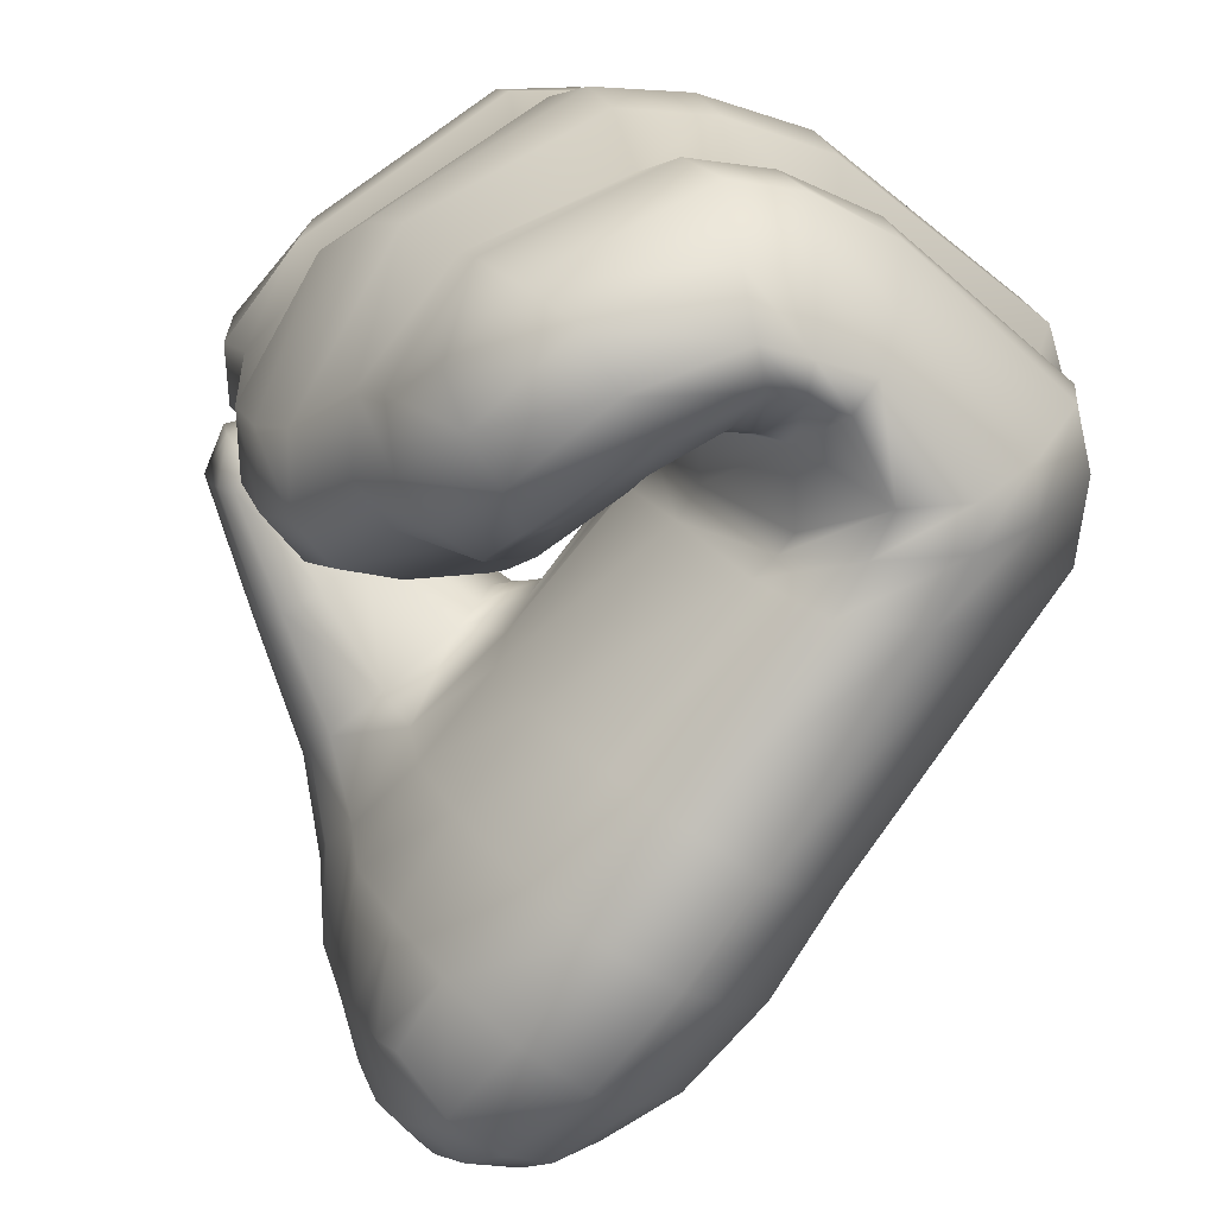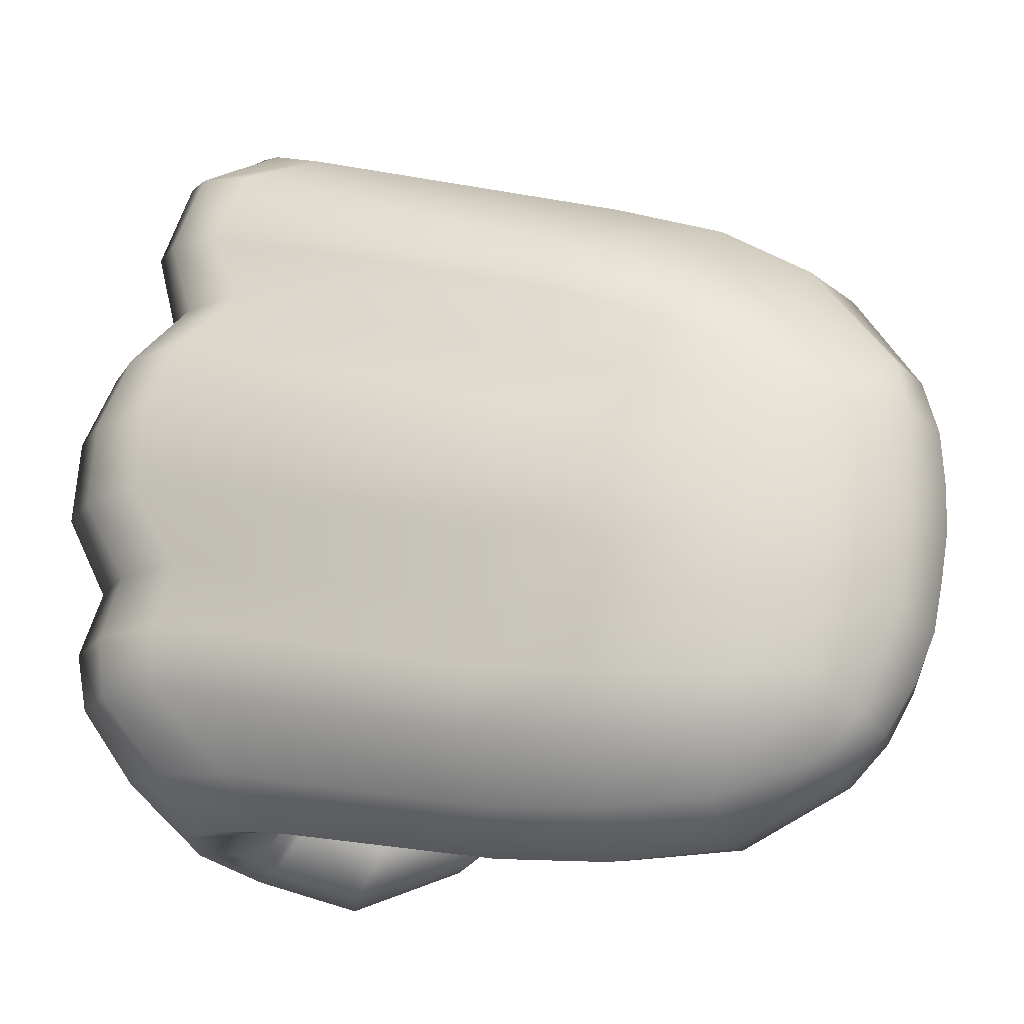
<metadata>
{"format":"obj","ext":"obj","renderer":"f3d","projection":"perspective","resolution":1024,"background":"white","views":[{"elev":-75.8,"azim":-6.1,"up":"+Z"},{"elev":-10.1,"azim":135.3,"up":"+Z"}]}
</metadata>
<code>
g Hand_Grip_L
v 0.4572 0.3273 0.1698
v 0.4538 0.3199 0.1845
v 0.4399 0.3186 0.2015
v 0.4362 0.3314 0.1807
v 0.4753 0.3026 0.1719
v 0.466 0.3002 0.1917
v 0.449 0.2944 0.2195
v 0.4905 0.2824 0.1786
v 0.4835 0.279 0.199
v 0.4709 0.2725 0.229
v 0.4773 0.2695 0.2319
v 0.4932 0.2847 0.202
v 0.4847 0.266 0.2352
v 0.5205 0.2874 0.2383
v 0.5112 0.2981 0.2036
v 0.5116 0.3005 0.1823
v 0.4993 0.29 0.1818
v 0.5173 0.3203 0.1749
v 0.518 0.3203 0.192
v 0.4892 0.3579 0.148
v 0.4941 0.3555 0.1637
v 0.5012 0.3641 0.2005
v 0.5277 0.3175 0.2234
v 0.4754 0.3607 0.1478
v 0.4785 0.3587 0.1618
v 0.4839 0.3649 0.1939
v 0.4442 0.3426 0.1533
v 0.4454 0.3396 0.1631
v 0.414 0.321 0.1676
v 0.4153 0.3259 0.1621
v 0.4129 0.3182 0.1737
v 0.4475 0.3419 0.187
v 0.4112 0.3183 0.1901
v 0.5244 0.3015 0.2316
v 0.4003 0.3259 0.1639
v 0.3963 0.3244 0.1731
v 0.3958 0.3385 0.1634
v 0.3925 0.3394 0.1711
v 0.389 0.34 0.1869
v 0.3934 0.3247 0.1888
v 0.4129 0.3705 0.1447
v 0.4093 0.3724 0.1543
v 0.4102 0.3778 0.1793
v 0.4308 0.4073 0.138
v 0.4282 0.4127 0.1499
v 0.4385 0.4317 0.1264
v 0.4365 0.4419 0.1416
v 0.4343 0.4244 0.176
v 0.4469 0.4549 0.1671
v 0.4407 0.4611 0.1227
v 0.4397 0.4603 0.134
v 0.4511 0.4858 0.1362
v 0.4502 0.4796 0.1509
v 0.4371 0.4003 0.1291
v 0.4193 0.3673 0.1376
v 0.4508 0.3838 0.1243
v 0.46 0.3901 0.1122
v 0.4465 0.4204 0.1114
v 0.4305 0.3592 0.1337
v 0.4015 0.3378 0.1568
v 0.4056 0.3298 0.1564
v 0.464 0.3926 0.08729
v 0.4503 0.4243 0.08547
v 0.4757 0.3956 0.05799
v 0.4622 0.4266 0.05654
v 0.4935 0.4008 0.02576
v 0.4776 0.4309 0.02685
v 0.5155 0.4105 0.008485
v 0.4984 0.4413 0.01107
v 0.4529 0.4607 0.07495
v 0.4573 0.4602 0.06265
v 0.4492 0.4609 0.0875
v 0.462 0.4872 0.0736
v 0.4581 0.4878 0.08941
v 0.4821 0.471 0.02965
v 0.4672 0.4575 0.03858
v 0.4611 0.4592 0.05012
v 0.4743 0.4796 0.04278
v 0.4671 0.4845 0.0587
v 0.5323 0.3773 0.01108
v 0.5108 0.3692 0.02831
v 0.5652 0.3234 0.01929
v 0.5452 0.3192 0.03636
v 0.4937 0.3669 0.06333
v 0.5264 0.3146 0.07458
v 0.4824 0.3657 0.09713
v 0.5137 0.3166 0.1208
v 0.5507 0.3119 0.03445
v 0.5312 0.3038 0.07218
v 0.5544 0.3053 0.03255
v 0.5512 0.2826 0.03139
v 0.5292 0.2876 0.06949
v 0.5186 0.3031 0.121
v 0.5115 0.2962 0.1192
v 0.5774 0.294 0.01985
v 0.563 0.2707 0.01387
v 0.5723 0.3078 0.01973
v 0.5146 0.3012 0.1604
v 0.5048 0.2927 0.1606
v 0.5175 0.3194 0.1575
v 0.4844 0.3647 0.1318
v 0.4699 0.3666 0.1364
v 0.4414 0.3481 0.145
v 0.496 0.2853 0.1576
v 0.5036 0.2896 0.1158
v 0.493 0.3118 0.1093
v 0.5062 0.3049 0.05682
v 0.4739 0.3388 0.1107
v 0.4781 0.337 0.08664
v 0.4555 0.3401 0.08147
v 0.4471 0.3452 0.1057
v 0.4828 0.3302 0.0638
v 0.5118 0.2998 0.03538
v 0.4906 0.3211 0.04465
v 0.47 0.324 0.0603
v 0.4767 0.3217 0.03537
v 0.4675 0.3378 0.1335
v 0.4826 0.3051 0.1513
v 0.4607 0.333 0.1555
v 0.437 0.3397 0.1565
v 0.4403 0.3453 0.1312
v 0.5282 0.2839 0.04406
v 0.5202 0.2861 0.06463
v 0.5428 0.2803 0.02778
v 0.5356 0.2783 0.0247
v 0.5412 0.2665 0.00856
v 0.5153 0.2813 0.000569
v 0.5144 0.2918 0.0151
v 0.4856 0.3095 0.0154
v 0.4957 0.3078 0.02557
v 0.5513 0.2684 0.01101
v 0.4126 0.3281 0.181
v 0.4151 0.316 0.2053
v 0.3971 0.3069 0.1932
v 0.3965 0.3157 0.1723
v 0.3949 0.29 0.1785
v 0.3945 0.2953 0.1609
v 0.415 0.2605 0.1881
v 0.4124 0.2646 0.1643
v 0.4322 0.286 0.2303
v 0.4196 0.2717 0.2183
v 0.4641 0.2193 0.211
v 0.4586 0.2387 0.235
v 0.4691 0.2165 0.1827
v 0.4633 0.2592 0.2426
v 0.4362 0.3314 0.1807
v 0.4399 0.3186 0.2015
v 0.449 0.2944 0.2195
v 0.4709 0.2725 0.229
v 0.4886 0.2167 0.2203
v 0.4776 0.233 0.2418
v 0.4741 0.2533 0.2466
v 0.4773 0.2695 0.2319
v 0.4963 0.2144 0.1918
v 0.4724 0.2276 0.162
v 0.4994 0.2248 0.17
v 0.5097 0.2119 0.1473
v 0.4807 0.2133 0.1391
v 0.419 0.272 0.1421
v 0.4229 0.2595 0.1175
v 0.4033 0.3051 0.1194
v 0.4022 0.2944 0.1453
v 0.4064 0.327 0.1216
v 0.4049 0.3141 0.1492
v 0.4198 0.3417 0.1269
v 0.4192 0.3292 0.1547
v 0.4403 0.3453 0.1312
v 0.437 0.3397 0.1565
v 0.4912 0.2072 0.1143
v 0.5201 0.2065 0.1223
v 0.5266 0.2095 0.09573
v 0.498 0.2098 0.0876
v 0.4365 0.2472 0.09501
v 0.447 0.2436 0.07323
v 0.4221 0.3006 0.07357
v 0.4111 0.3052 0.09569
v 0.4247 0.3248 0.07241
v 0.4145 0.3292 0.09598
v 0.437 0.3377 0.07664
v 0.4275 0.3427 0.1009
v 0.4555 0.3401 0.08147
v 0.4471 0.3452 0.1057
v 0.5047 0.2237 0.06613
v 0.5303 0.2232 0.07357
v 0.5403 0.2175 0.05332
v 0.5158 0.2162 0.04567
v 0.4629 0.247 0.05205
v 0.4677 0.2443 0.0301
v 0.4482 0.2819 0.03831
v 0.4398 0.2849 0.05548
v 0.4533 0.3011 0.02791
v 0.4413 0.308 0.05287
v 0.4639 0.3139 0.03012
v 0.4529 0.3207 0.05625
v 0.4767 0.3217 0.03537
v 0.47 0.324 0.0603
v 0.4795 0.2469 0.01118
v 0.5264 0.2188 0.03031
v 0.5319 0.2367 0.01222
v 0.495 0.2531 -0.002923
v 0.4625 0.2716 0.02345
v 0.4703 0.2841 0.00964
v 0.5064 0.2689 -0.004346
v 0.4805 0.2976 0.01037
v 0.5376 0.2543 0.005312
v 0.5153 0.2813 0.000569
v 0.4856 0.3095 0.0154
v 0.5412 0.2665 0.00856
v 0.5513 0.2684 0.01101
v 0.552 0.2571 0.008992
v 0.5505 0.2375 0.01854
v 0.5481 0.2206 0.03754
v 0.5734 0.231 0.04619
v 0.569 0.2274 0.06246
v 0.6261 0.2673 0.07583
v 0.6178 0.2685 0.09658
v 0.5603 0.231 0.08246
v 0.6253 0.2888 0.09933
v 0.6329 0.2882 0.0791
v 0.6333 0.2799 0.124
v 0.6244 0.2587 0.1217
v 0.6282 0.277 0.1504
v 0.619 0.2559 0.1486
v 0.5598 0.2176 0.1054
v 0.5539 0.214 0.1319
v 0.6186 0.2819 0.1736
v 0.6087 0.2608 0.1722
v 0.6009 0.2894 0.1925
v 0.5916 0.2692 0.1919
v 0.5436 0.2186 0.1571
v 0.5309 0.2299 0.1796
v 0.6026 0.282 0.2156
v 0.5925 0.2619 0.2165
v 0.5895 0.2812 0.2417
v 0.5799 0.2626 0.2445
v 0.528 0.2204 0.2025
v 0.5171 0.2221 0.2314
v 0.4998 0.2348 0.2499
v 0.5567 0.2741 0.2582
v 0.4874 0.2516 0.2515
v 0.5353 0.2827 0.2564
v 0.5421 0.2965 0.2509
v 0.5646 0.29 0.2539
v 0.5205 0.2874 0.2383
v 0.5244 0.3015 0.2316
v 0.4847 0.266 0.2352
v 0.6061 0.3094 0.2129
v 0.5924 0.307 0.2367
v 0.5386 0.4068 0.2044
v 0.5505 0.408 0.1871
v 0.5655 0.3127 0.2471
v 0.5139 0.4048 0.2211
v 0.5416 0.3167 0.2427
v 0.5037 0.3818 0.2185
v 0.4848 0.3786 0.2124
v 0.4817 0.3957 0.2192
v 0.449 0.3509 0.2061
v 0.4456 0.3612 0.2135
v 0.4137 0.3265 0.2034
v 0.4229 0.3425 0.2088
v 0.4112 0.3183 0.1901
v 0.4475 0.3419 0.187
v 0.4839 0.3649 0.1939
v 0.5012 0.3641 0.2005
v 0.5277 0.3175 0.2234
v 0.3934 0.3247 0.1888
v 0.398 0.3318 0.2014
v 0.3949 0.3451 0.2004
v 0.4105 0.3517 0.2068
v 0.4151 0.3441 0.2094
v 0.4297 0.3782 0.2066
v 0.4404 0.3698 0.2133
v 0.4185 0.3828 0.1986
v 0.4601 0.4234 0.2089
v 0.4741 0.4103 0.2177
v 0.481 0.4586 0.1958
v 0.4963 0.4345 0.2111
v 0.5078 0.4661 0.175
v 0.525 0.4403 0.191
v 0.5363 0.4414 0.1745
v 0.5172 0.4675 0.16
v 0.4632 0.4617 0.1886
v 0.4467 0.4312 0.1993
v 0.4972 0.482 0.1584
v 0.5012 0.4868 0.1454
v 0.4769 0.4883 0.1623
v 0.479 0.4944 0.1458
v 0.4603 0.4861 0.1579
v 0.4612 0.493 0.1408
v 0.4502 0.4796 0.1509
v 0.4511 0.4858 0.1362
v 0.4469 0.4549 0.1671
v 0.4343 0.4244 0.176
v 0.4102 0.3778 0.1793
v 0.389 0.34 0.1869
v 0.4638 0.4967 0.1225
v 0.4522 0.4876 0.1189
v 0.4667 0.4986 0.1075
v 0.4866 0.4995 0.113
v 0.4831 0.4973 0.1279
v 0.5089 0.4901 0.1183
v 0.5045 0.4891 0.1323
v 0.5304 0.4677 0.1276
v 0.5242 0.4676 0.1429
v 0.5511 0.4415 0.1378
v 0.5445 0.4414 0.1555
v 0.4547 0.4884 0.1041
v 0.5657 0.4086 0.147
v 0.5536 0.4055 0.1659
v 0.6218 0.3106 0.1734
v 0.6036 0.3169 0.1914
v 0.4703 0.4988 0.09237
v 0.4581 0.4878 0.08941
v 0.4742 0.4985 0.07617
v 0.4934 0.4999 0.08209
v 0.4902 0.5003 0.09808
v 0.516 0.4904 0.08958
v 0.513 0.4899 0.1041
v 0.5398 0.4677 0.09564
v 0.5355 0.4676 0.1118
v 0.561 0.4401 0.1012
v 0.5562 0.4411 0.1196
v 0.462 0.4872 0.0736
v 0.5765 0.4086 0.1061
v 0.5711 0.4084 0.1264
v 0.6354 0.3088 0.1249
v 0.6306 0.3057 0.1508
v 0.4796 0.4954 0.06102
v 0.4671 0.4845 0.0587
v 0.4881 0.4896 0.04408
v 0.5033 0.4919 0.04973
v 0.4975 0.4969 0.06679
v 0.5217 0.4867 0.06237
v 0.5186 0.4892 0.07516
v 0.545 0.4656 0.0614
v 0.5424 0.4671 0.07922
v 0.5656 0.4373 0.06275
v 0.5636 0.4386 0.08247
v 0.4743 0.4796 0.04278
v 0.5812 0.4061 0.06521
v 0.5744 0.4047 0.08436
v 0.6325 0.3167 0.08109
v 0.6258 0.3166 0.1007
v 0.579 0.4027 0.04565
v 0.5637 0.4348 0.04382
v 0.5532 0.4288 0.02235
v 0.533 0.4592 0.02471
v 0.5184 0.4522 0.01083
v 0.5384 0.4207 0.006896
v 0.5438 0.4632 0.04435
v 0.5241 0.4815 0.04964
v 0.5113 0.4837 0.03649
v 0.4979 0.4803 0.03013
v 0.4984 0.4413 0.01107
v 0.5155 0.4105 0.008485
v 0.4821 0.471 0.02965
v 0.5691 0.397 0.02365
v 0.6304 0.3132 0.06172
v 0.6096 0.3217 0.03538
v 0.5552 0.3894 0.008337
v 0.5906 0.3229 0.01784
v 0.5323 0.3773 0.01108
v 0.5652 0.3234 0.01929
v 0.6311 0.2878 0.06044
v 0.6245 0.2694 0.05778
v 0.6153 0.2973 0.03549
v 0.613 0.2798 0.03403
v 0.5723 0.2469 0.02614
v 0.5688 0.2603 0.0133
v 0.5972 0.2894 0.01706
v 0.598 0.303 0.01826
v 0.5774 0.294 0.01985
v 0.563 0.2707 0.01387
v 0.5723 0.3078 0.01973
v 0.4435 0.4612 0.112
v 0.4461 0.4612 0.09969
v 0.4547 0.4884 0.1041
v 0.4522 0.4876 0.1189
g Hand_Grip_L_0
f 3 2 1
f 4 3 1
f 1 2 5
f 2 6 5
f 2 3 6
f 3 7 6
f 8 5 6
f 9 8 6
f 10 9 6
f 7 10 6
f 9 10 11
f 9 11 12
f 12 11 13
f 13 14 12
f 14 15 12
f 12 15 16
f 17 12 16
f 17 8 9
f 12 17 9
f 18 16 15
f 19 18 15
f 18 19 20
f 19 21 20
f 22 21 19
f 23 22 19
f 24 20 21
f 21 25 24
f 25 21 22
f 26 25 22
f 27 24 25
f 28 27 25
f 28 25 26
f 27 28 29
f 30 27 29
f 28 31 29
f 31 28 32
f 32 28 26
f 33 31 32
f 23 19 34
f 34 19 15
f 34 15 14
f 29 31 35
f 31 36 35
f 31 33 36
f 35 36 37
f 36 38 37
f 39 38 36
f 40 39 36
f 33 40 36
f 37 38 41
f 38 42 41
f 38 39 42
f 39 43 42
f 41 42 44
f 42 45 44
f 42 43 45
f 44 45 46
f 45 47 46
f 45 48 47
f 43 48 45
f 48 49 47
f 50 46 47
f 51 50 47
f 51 47 49
f 50 51 52
f 51 53 52
f 53 51 49
f 41 44 54
f 55 41 54
f 55 54 56
f 56 54 57
f 54 58 57
f 44 46 58
f 54 44 58
f 59 55 56
f 60 55 59
f 61 60 59
f 62 57 58
f 63 62 58
f 64 62 63
f 65 64 63
f 66 64 65
f 67 66 65
f 68 66 67
f 69 68 67
f 70 65 63
f 70 71 65
f 63 72 70
f 70 72 73
f 72 74 73
f 75 69 67
f 76 75 67
f 77 65 71
f 77 67 65
f 67 77 76
f 76 77 75
f 77 71 78
f 77 78 75
f 71 79 78
f 70 73 79
f 71 70 79
f 68 80 66
f 80 81 66
f 80 82 81
f 82 83 81
f 81 83 84
f 83 85 84
f 84 85 86
f 85 87 86
f 88 85 83
f 85 88 89
f 89 88 90
f 90 91 89
f 91 92 89
f 89 92 93
f 85 89 93
f 87 85 93
f 92 94 93
f 90 95 91
f 95 90 88
f 95 96 91
f 97 95 88
f 97 88 83
f 82 97 83
f 93 94 98
f 87 93 98
f 94 99 98
f 100 87 98
f 87 100 101
f 86 87 101
f 86 101 57
f 62 86 57
f 84 86 62
f 64 84 62
f 81 84 64
f 66 81 64
f 101 102 57
f 102 56 57
f 102 103 56
f 103 59 56
f 103 30 59
f 30 61 59
f 100 18 101
f 18 100 16
f 100 98 16
f 17 16 98
f 99 17 98
f 17 99 8
f 99 104 8
f 99 94 104
f 94 105 104
f 105 106 104
f 107 106 105
f 107 108 106
f 107 109 108
f 109 110 108
f 110 111 108
f 107 112 109
f 110 109 112
f 112 107 113
f 114 112 113
f 115 112 114
f 115 110 112
f 116 115 114
f 106 108 117
f 106 117 118
f 106 118 104
f 118 117 119
f 120 119 117
f 121 120 117
f 121 117 108
f 111 121 108
f 122 113 107
f 123 122 107
f 124 122 123
f 122 124 125
f 124 123 92
f 92 123 105
f 123 107 105
f 94 92 105
f 124 92 91
f 125 124 126
f 125 126 127
f 128 125 127
f 122 125 128
f 127 129 128
f 129 130 128
f 124 131 126
f 124 91 131
f 129 116 130
f 116 114 130
f 130 114 128
f 114 113 128
f 113 122 128
f 91 96 131
f 134 133 132
f 132 135 134
f 136 134 135
f 137 136 135
f 138 136 137
f 139 138 137
f 133 134 140
f 134 141 140
f 136 138 141
f 134 136 141
f 141 138 142
f 138 139 142
f 143 141 142
f 141 143 140
f 139 144 142
f 143 145 140
f 132 133 146
f 133 147 146
f 147 133 140
f 140 145 148
f 148 147 140
f 145 149 148
f 143 142 150
f 151 143 150
f 143 151 145
f 151 152 145
f 145 152 149
f 152 153 149
f 154 150 142
f 144 154 142
f 154 144 155
f 156 154 155
f 157 156 155
f 158 157 155
f 158 155 159
f 159 155 144
f 160 158 159
f 160 159 161
f 159 162 161
f 161 162 163
f 162 164 163
f 163 164 165
f 164 166 165
f 165 166 167
f 166 168 167
f 157 158 169
f 170 157 169
f 171 170 169
f 172 171 169
f 172 169 173
f 158 160 173
f 169 158 173
f 174 172 173
f 174 173 175
f 173 176 175
f 175 176 177
f 176 178 177
f 177 178 179
f 178 180 179
f 179 180 181
f 180 182 181
f 171 172 183
f 184 171 183
f 185 184 183
f 186 185 183
f 186 183 187
f 172 174 187
f 183 172 187
f 188 186 187
f 188 187 189
f 187 190 189
f 189 190 191
f 190 192 191
f 191 192 193
f 192 194 193
f 193 194 195
f 194 196 195
f 187 174 190
f 174 175 190
f 190 175 192
f 175 177 192
f 192 177 194
f 177 179 194
f 194 179 196
f 179 181 196
f 186 188 197
f 198 186 197
f 199 198 197
f 200 199 197
f 197 201 200
f 201 202 200
f 200 202 203
f 202 204 203
f 205 199 200
f 203 205 200
f 203 204 206
f 204 207 206
f 208 205 203
f 206 208 203
f 208 209 205
f 209 210 205
f 205 210 199
f 210 211 199
f 199 211 198
f 211 212 198
f 185 186 198
f 212 185 198
f 201 189 202
f 188 189 201
f 197 188 201
f 189 191 202
f 202 191 204
f 191 193 204
f 204 193 207
f 193 195 207
f 185 212 213
f 214 185 213
f 215 214 213
f 215 216 214
f 216 217 214
f 218 216 215
f 219 218 215
f 218 220 216
f 220 221 216
f 216 221 217
f 220 222 221
f 222 223 221
f 221 223 224
f 221 224 217
f 223 225 224
f 222 226 223
f 226 227 223
f 223 227 225
f 226 228 227
f 228 229 227
f 227 229 230
f 227 230 225
f 229 231 230
f 228 232 229
f 232 233 229
f 229 233 231
f 232 234 233
f 234 235 233
f 233 235 236
f 233 236 231
f 235 237 236
f 237 235 238
f 235 239 238
f 238 239 240
f 239 241 240
f 241 239 242
f 239 243 242
f 235 234 243
f 239 235 243
f 244 241 242
f 245 244 242
f 241 244 246
f 240 241 246
f 238 151 237
f 151 150 237
f 236 237 150
f 154 236 150
f 236 154 231
f 154 156 231
f 230 231 156
f 157 230 156
f 230 157 225
f 157 170 225
f 224 225 170
f 171 224 170
f 224 171 217
f 171 184 217
f 214 217 184
f 185 214 184
f 240 246 153
f 152 240 153
f 238 240 152
f 151 238 152
f 249 248 247
f 250 249 247
f 248 249 251
f 249 252 251
f 251 252 253
f 252 254 253
f 255 254 252
f 256 255 252
f 257 255 256
f 258 257 256
f 259 257 258
f 260 259 258
f 259 261 257
f 261 262 257
f 257 262 255
f 262 263 255
f 255 263 254
f 263 264 254
f 254 264 265
f 253 254 265
f 261 259 266
f 259 267 266
f 259 260 267
f 267 268 266
f 269 268 267
f 270 269 267
f 260 270 267
f 269 270 271
f 270 272 271
f 260 258 272
f 270 260 272
f 269 271 273
f 268 269 273
f 271 272 274
f 272 275 274
f 274 275 276
f 275 277 276
f 278 276 277
f 279 278 277
f 278 279 280
f 281 278 280
f 274 276 282
f 283 274 282
f 271 274 283
f 273 271 283
f 284 278 281
f 285 284 281
f 286 284 285
f 286 276 278
f 284 286 278
f 287 286 285
f 288 286 287
f 288 282 276
f 286 288 276
f 289 288 287
f 290 288 289
f 288 290 282
f 291 290 289
f 290 292 282
f 293 283 282
f 292 293 282
f 293 294 283
f 294 273 283
f 294 295 273
f 295 268 273
f 268 295 266
f 291 289 296
f 297 291 296
f 297 296 298
f 298 296 299
f 296 300 299
f 296 289 300
f 299 300 301
f 300 302 301
f 301 302 303
f 302 304 303
f 303 304 305
f 304 306 305
f 307 297 298
f 305 306 308
f 306 309 308
f 308 309 310
f 309 311 310
f 307 298 312
f 313 307 312
f 313 312 314
f 314 312 315
f 312 316 315
f 315 316 317
f 316 318 317
f 317 318 319
f 318 320 319
f 319 320 321
f 320 322 321
f 323 313 314
f 321 322 324
f 322 325 324
f 324 325 326
f 325 327 326
f 323 314 328
f 329 323 328
f 329 328 330
f 330 328 331
f 328 332 331
f 331 332 333
f 332 334 333
f 333 334 335
f 334 336 335
f 335 336 337
f 336 338 337
f 339 329 330
f 337 338 340
f 338 341 340
f 340 341 342
f 341 343 342
f 328 314 332
f 314 315 332
f 332 315 334
f 315 317 334
f 334 317 336
f 317 319 336
f 336 319 338
f 319 321 338
f 338 321 341
f 321 324 341
f 341 324 343
f 324 326 343
f 337 340 344
f 345 337 344
f 345 344 346
f 345 346 347
f 347 346 348
f 346 349 348
f 350 345 347
f 351 350 347
f 352 351 347
f 352 347 348
f 353 352 348
f 348 349 354
f 349 355 354
f 356 353 348
f 354 356 348
f 344 357 346
f 346 357 349
f 344 358 357
f 358 359 357
f 357 359 360
f 357 360 349
f 349 360 355
f 359 361 360
f 360 361 362
f 360 362 355
f 361 363 362
f 356 339 353
f 339 330 353
f 353 330 352
f 330 331 352
f 352 331 351
f 331 333 351
f 358 364 359
f 219 364 358
f 364 219 365
f 364 365 366
f 364 366 359
f 359 366 361
f 365 367 366
f 367 365 368
f 367 368 369
f 370 367 369
f 365 213 368
f 367 370 371
f 366 367 371
f 372 370 369
f 373 372 369
f 370 372 374
f 371 370 374
f 219 215 365
f 365 215 213
f 368 213 212
f 211 368 212
f 369 368 211
f 210 369 211
f 373 369 210
f 209 373 210
f 366 371 361
f 371 374 363
f 361 371 363
f 376 58 375
f 63 58 376
f 72 63 376
f 376 375 377
f 375 378 377
f 376 377 74
f 72 376 74
f 375 58 46
f 50 375 46
f 375 50 378
f 50 52 378
f 279 249 250
f 280 279 250
f 249 279 277
f 252 249 277
f 256 252 277
f 275 256 277
f 258 256 275
f 272 258 275
f 280 250 309
f 306 280 309
f 281 280 306
f 304 281 306
f 285 281 304
f 302 285 304
f 287 285 302
f 300 287 302
f 289 287 300
f 309 250 311
f 250 247 311
f 247 232 311
f 234 232 247
f 248 234 247
f 234 248 251
f 243 234 251
f 243 251 253
f 242 243 253
f 232 228 311
f 311 228 310
f 228 226 310
f 310 226 327
f 308 310 327
f 325 308 327
f 305 308 325
f 322 305 325
f 303 305 322
f 320 303 322
f 301 303 320
f 318 301 320
f 299 301 318
f 316 299 318
f 298 299 316
f 312 298 316
f 226 222 327
f 327 222 326
f 222 220 326
f 326 220 343
f 220 218 343
f 343 218 342
f 218 219 342
f 342 219 358
f 340 342 358
f 344 340 358
f 160 161 176
f 173 160 176
f 176 161 178
f 161 163 178
f 178 163 180
f 163 165 180
f 180 165 182
f 165 167 182
f 4 1 119
f 120 4 119
f 119 1 118
f 1 5 118
f 5 8 118
f 8 104 118
f 18 20 101
f 102 101 20
f 24 102 20
f 103 102 24
f 27 103 24
f 30 103 27
f 30 29 61
f 29 35 61
f 61 35 60
f 35 37 60
f 60 37 55
f 37 41 55
f 139 159 144
f 159 139 162
f 139 137 162
f 162 137 164
f 137 135 164
f 164 135 166
f 135 132 166
f 168 166 132
f 132 146 168
f 333 335 350
f 351 333 350
f 350 335 345
f 335 337 345
f 245 242 253
f 265 245 253

</code>
